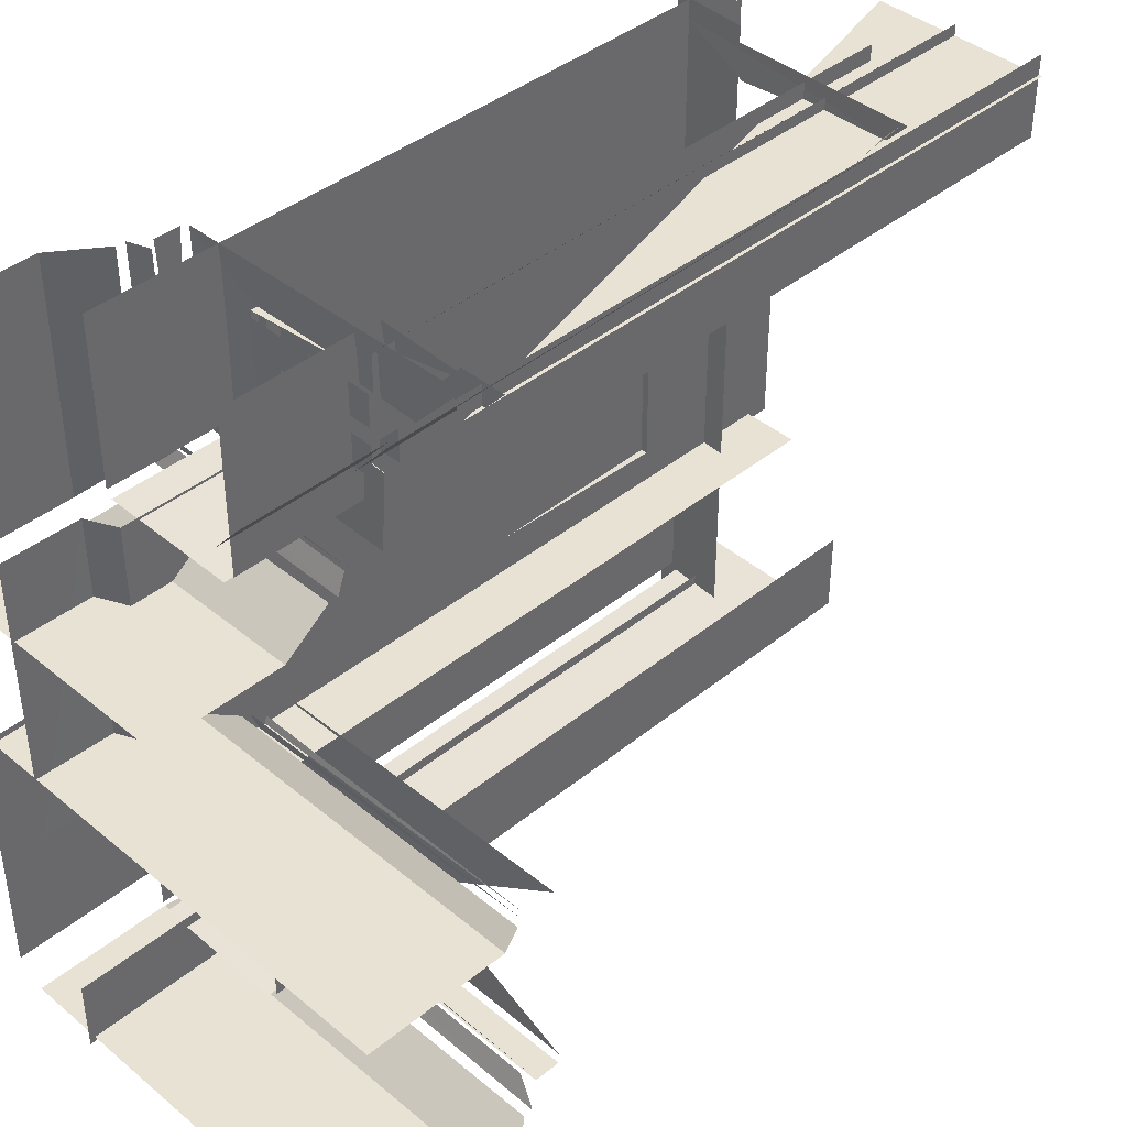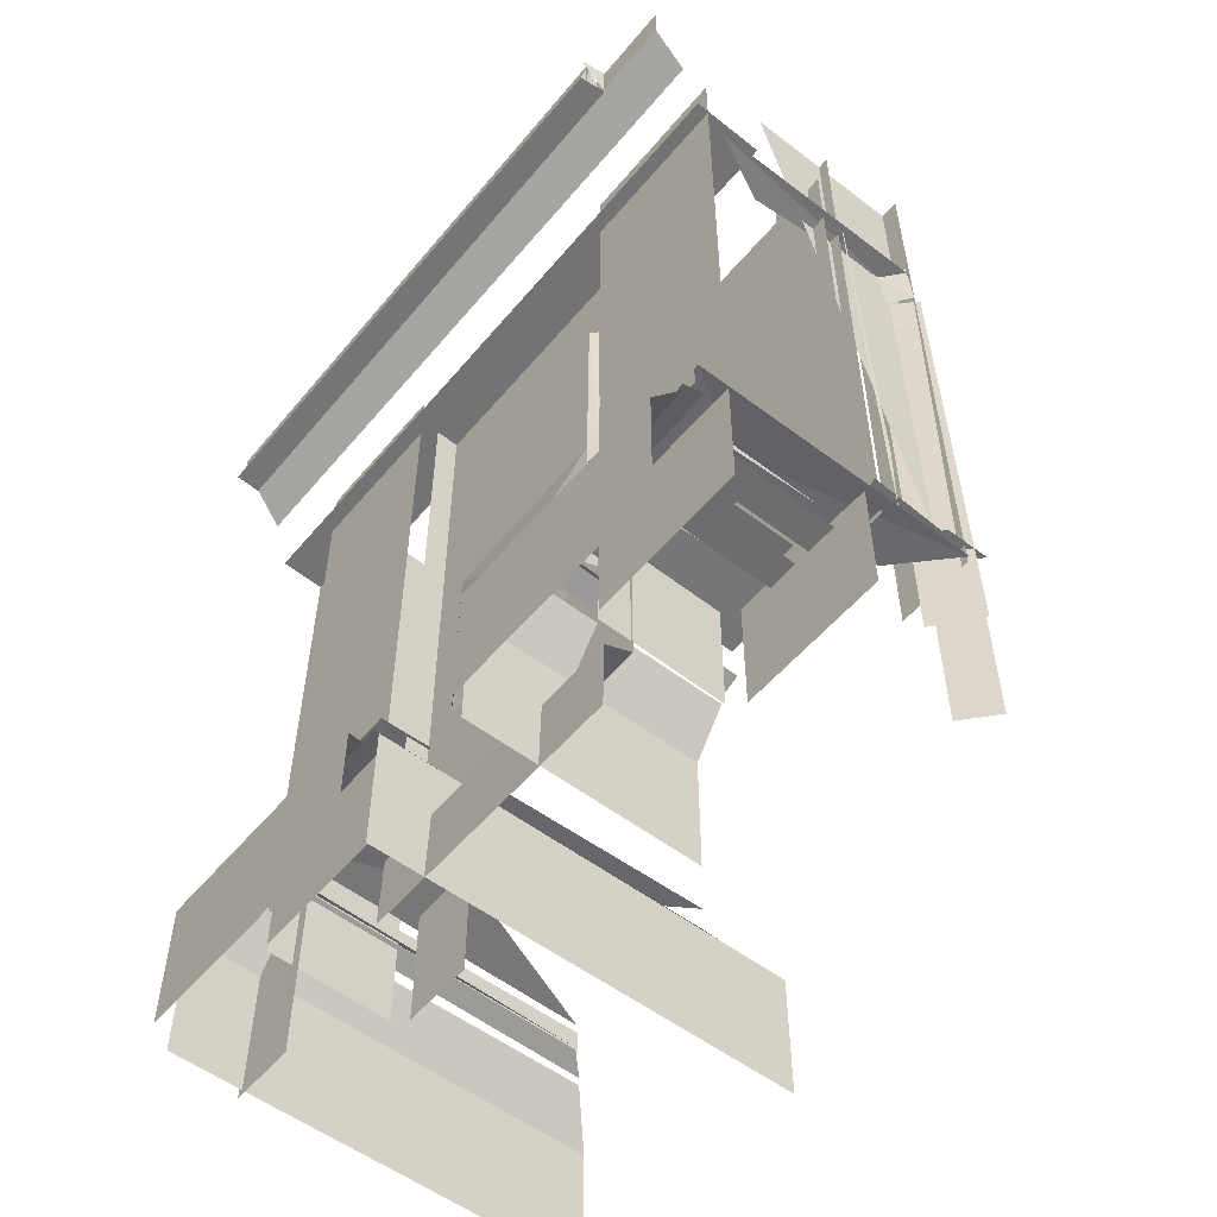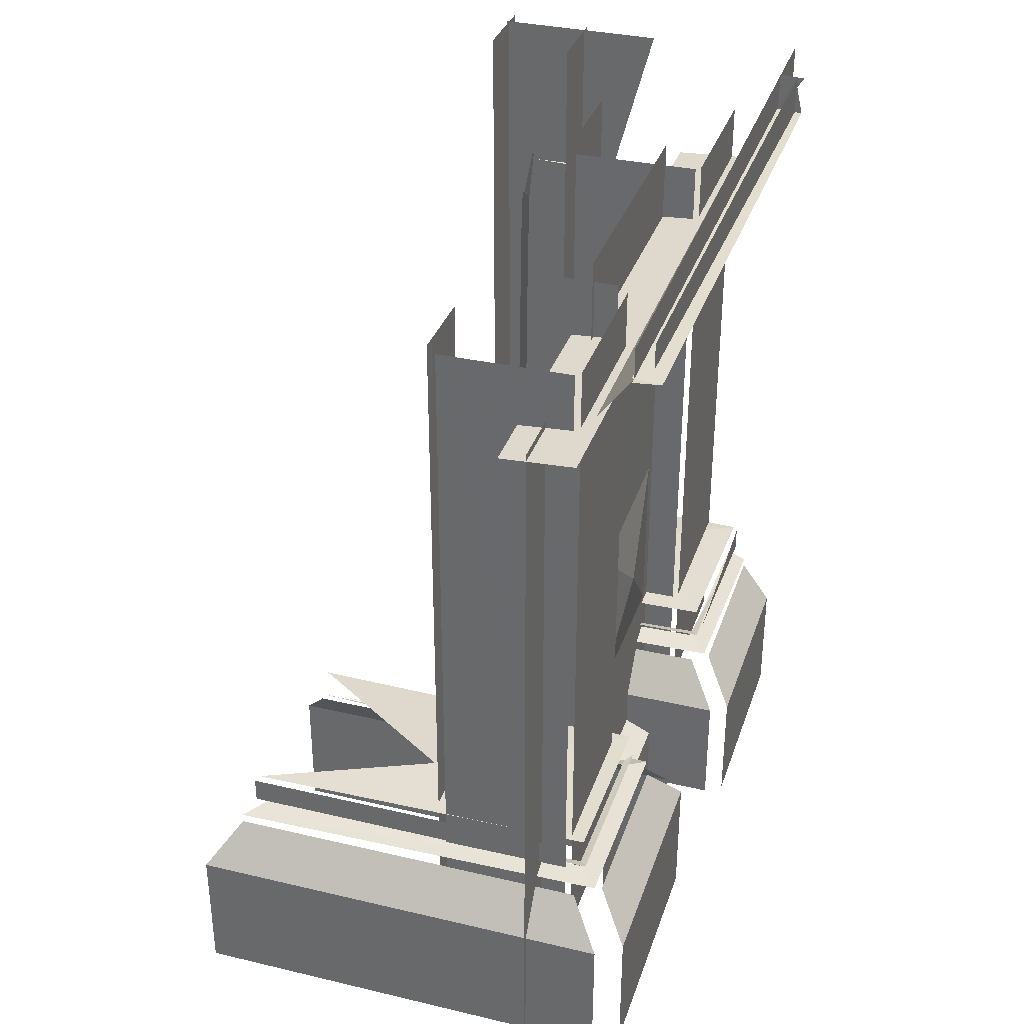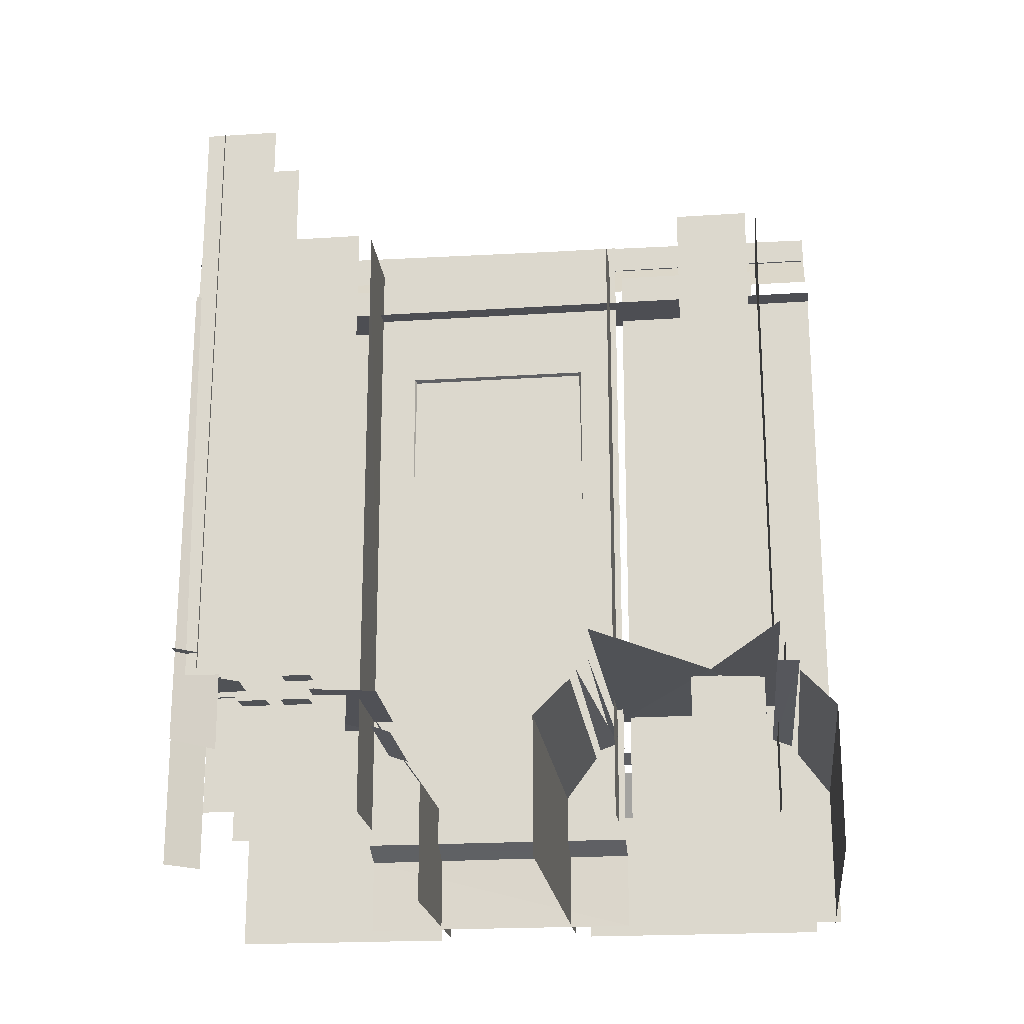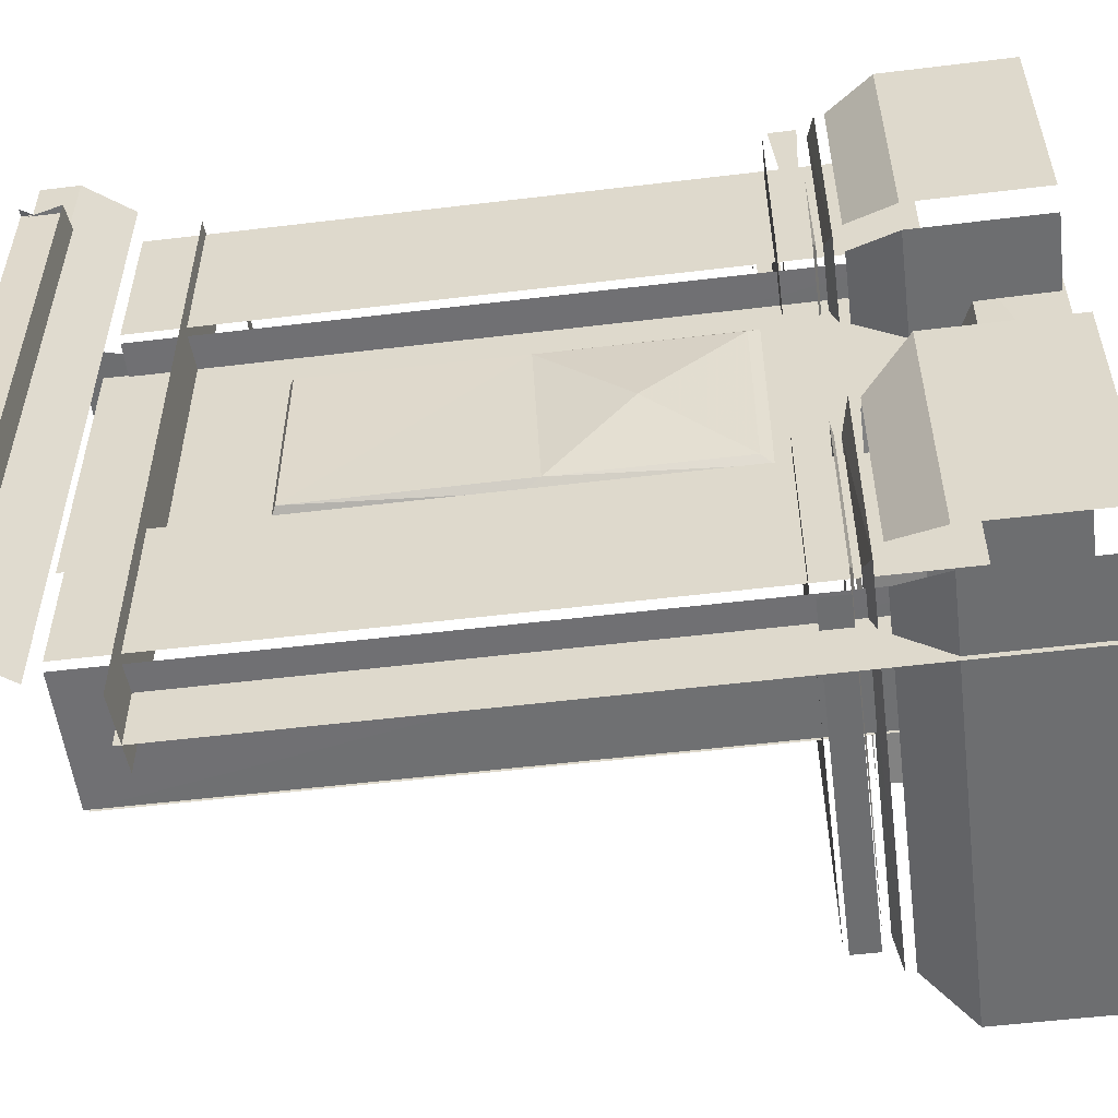
<metadata>
{"format":"obj","ext":"obj","renderer":"f3d","projection":"perspective","resolution":1024,"background":"white","views":[{"elev":40.8,"azim":45.2,"up":"+Z"},{"elev":-54.1,"azim":-39.1,"up":"+Y"},{"elev":34.1,"azim":-162.4,"up":"+Y"},{"elev":-20.6,"azim":96.8,"up":"+Y"},{"elev":-54.2,"azim":-82.7,"up":"+Z"}]}
</metadata>
<code>
g
v 2320 302.5 -5951
v 2270 302.5 -5951
v 2265 287.4 -5952
v 2036 139.1 -6611
v 2038 139.1 -6429
v 2036 913.2 -6434
v 2036 913.2 -6611
v 2050 139.1 -6420
v 2138 139.1 -6420
v 2138 913.2 -6420
v 2050 913.2 -6420
v 2038 913.2 -6429
v 2046 139.1 -6422
v 2195 913.2 -6616
v 2189 139.1 -6620
v 2041 139.1 -6618
v 2041 913.2 -6618
v 2201 139.1 -6610
v 2201 913.2 -6610
v 2203 913.2 -6518
v 2203 139.1 -6518
v 2038 913.2 -6614
v 2038 139.1 -6614
v 2326 275.6 -5919
v 2326 275.6 -6007
v 2227 275.6 -5928
v 2227 275.6 -6017
v 2206 282.1 -5960
v 2207 298.4 -5961
v 2232 300.9 -5939
v 2223 300.9 -5984
v 2327 300.9 -5921
v 2329 278 -5941
v 2187 913.2 -6110
v 2191 139.1 -6107
v 2039 139.1 -6108
v 2039 913.2 -6107
v 2201 139.1 -5923
v 2199 139.1 -6100
v 2201 913.2 -6096
v 2192 913.2 -6107
v 2035 139.1 -6103
v 2034 139.1 -6101
v 2034 913.2 -6101
v 2034 139.1 -5918
v 2201 913.2 -5923
v 2199 139.1 -5920
v 2034 913.2 -5918
v 2078 272.7 -6056
v 2078 299.1 -6056
v 2076 274.5 -6058
v 2115 270.8 -6001
v 2115 270.8 -6019
v 2080 300.9 -6054
v 2076 297.2 -6058
v 2076 274.5 -6058
v 2078 271.9 -6055
v 2077 272.9 -5964
v 2076 297.2 -5962
v 2078 299.4 -5965
v 2115 300.9 -6019
v 2226 299.4 -6056
v 2226 272.3 -6056
v 2226 270.8 -6054
v 2226 270.8 -6019
v 2226 300.9 -6054
v 2115 300.9 -6001
v 2078 272.7 -5964
v 2080 270.8 -5966
v 2080 300.9 -5966
v 2076 274.5 -5962
v 2076 297.2 -5962
v 2226 285.9 -5962
v 2226 270.8 -6001
v 2226 273.6 -5963
v 2226 300.9 -5966
v 2226 300.9 -6019
v 2226 300.9 -6001
v 2302 50.37 -5950
v 2302 198.5 -5950
v 2306 194.3 -5950
v 2289 196.3 -5948
v 2287 204.5 -5948
v 2290 213.7 -5948
v 2303 214.8 -5953
v 2327 272.4 -5922
v 2321 270.8 -5918
v 2322 213.5 -5918
v 2321 270.2 -5918
v 2323 273.5 -5916
v 2323 332.1 -5916
v 2330 332.8 -5919
v 2329 272.8 -5920
v 2329 396.3 -5920
v 2324 395.1 -5917
v 2329 333.8 -5921
v 2324 336 -5916
v 2323 397.7 -5916
v 2323 456.7 -5916
v 2329 397 -5920
v 2331 520.6 -5919
v 2325 519.7 -5917
v 2330 458 -5921
v 2325 459 -5917
v 2323 580.6 -5916
v 2330 581.4 -5919
v 2323 521.7 -5916
v 2329 642.4 -5920
v 2324 641.2 -5917
v 2330 582.4 -5920
v 2323 584.6 -5917
v 2324 704.4 -5916
v 2333 643.2 -5918
v 2330 705.1 -5919
v 2323 705.8 -5917
v 2321 767.1 -5916
v 2322 768.2 -5917
v 2330 457 -5919
v 2329 521.4 -5920
v 2331 704.5 -5918
v 2009 261.2 -6608
v 2012 280.5 -6612
v 2016 251.7 -6622
v 2024 248.6 -6612
v 2019 244.1 -6598
v 2028 244.1 -6611
v 2025 241.8 -6612
v 1998 226.5 -6626
v 2000 233.3 -6635
v 1999 223 -6628
v 1995 223 -6622
v 1961 172.8 -6663
v 1962 172.8 -6665
v 2020 285.2 -6618
v 2040 282.8 -6627
v 2037 251.5 -6629
v 2017 228.2 -6640
v 2010 223 -6638
v 1973 172.8 -6675
v 2030 282.8 -6623
v 2013 280.5 -6416
v 2013 251.5 -6416
v 2023 244.1 -6426
v 2023 242.2 -6423
v 1999 233.1 -6397
v 1995 228.2 -6410
v 1958 172.8 -6373
v 2011 282.8 -6426
v 2026 251.5 -6409
v 2427 261.2 -6407
v 2031 261.2 -6407
v 2023 248.7 -6422
v 2422 249.9 -6412
v 2033 245.2 -6419
v 2435 235.8 -6399
v 2006 223 -6397
v 2441 223 -6393
v 1969 172.8 -6360
v 2478 172.8 -6356
v 2426 282.1 -6408
v 2033 282.1 -6408
v 2426 249.9 -6623
v 2432 280.5 -6629
v 2422 246.3 -6619
v 2446 233.3 -6643
v 2446 223 -6643
v 2483 172.8 -6680
v 2429 282.8 -6627
v 1977 20.73 -6676
v 1961 20.73 -6663
v 2483 20.73 -6680
v 2006 228.2 -6397
v 1999 223 -6402
v 1962 172.8 -6365
v 2025 282.8 -6412
v 1975 20.73 -6358
v 2478 20.73 -6356
v 1961 20.73 -6367
v 1958 20.73 -6659
v 2230 290.1 -6542
v 2269 282.7 -5978
v 2301 819 -5940
v 2050 827.8 -5918
v 2129 819 -5954
v 2053 852.8 -5918
v 1997 244.4 -6137
v 1992 253.8 -6127
v 2008 273.1 -6140
v 2016 236.8 -6129
v 2006 241.2 -6126
v 2002 239 -6117
v 1978 218.3 -6141
v 1994 220.9 -6154
v 1981 215.7 -6144
v 1982 220.9 -6145
v 1946 164.8 -6184
v 2001 277.9 -6131
v 2007 276.3 -6135
v 2012 253.8 -6141
v 1961 164.8 -6193
v 2082 282.7 -6048
v 1954 22.11 -6190
v 1941 22.11 -6178
v 1997 242.7 -6010
v 1992 273.1 -5917
v 2002 237.9 -6010
v 2002 234.5 -5917
v 1978 220.9 -6010
v 1941 164.8 -5918
v 1997 278.4 -5917
v 1961 22.11 -6193
v 2226 275.5 -6139
v 2226 242.6 -6137
v 2226 239 -6132
v 2226 220.9 -6155
v 2226 215.7 -6155
v 2226 164.8 -6193
v 2226 277.9 -6137
v 1941 22.11 -5918
v 2085 282.7 -5970
v 2226 282.7 -6054
v 2226 22.11 -6193
v 2071 14.51 -6607
v 2071 853.5 -6607
v 2295 668.5 -5958
v 2298 192.5 -5960
v 2294 770.7 -5956
v 2291 826.4 -5944
v 2077 119.6 -6427
v 2077 119.6 -6106
v 2077 939 -6106
v 2077 939 -6427
v 2045 105.7 -6427
v 2044 104.2 -6106
v 2043 19.02 -6427
v 2043 19.02 -6106
v 2072 523.3 -6371
v 2072 526.9 -6161
v 2067 744.9 -6161
v 2067 745.5 -6372
v 2067 506.7 -6370
v 2068 516.5 -6163
v 2068 312.7 -6163
v 2068 312.7 -6370
v 2076 535.4 -6154
v 2074 300.7 -6153
v 2082 752.8 -6154
v 2082 752.8 -6379
v 2076 525.6 -6379
v 2074 300.7 -6381
v 2057 417.4 -6269
v 1933 959.1 -6012
v 1964 961.7 -6013
v 1964 956.6 -6007
v 1942 959.1 -6010
v 2269 301.6 -5951
v 2036 139.1 -6434
v 2046 913.2 -6422
v 2189 913.2 -6620
v 2195 139.1 -6616
v 2203 139.1 -6606
v 2203 913.2 -6606
v 2237 275.7 -5917
v 2187 139.1 -6110
v 2201 139.1 -6096
v 2199 913.2 -6100
v 2035 913.2 -6103
v 2199 913.2 -5920
v 2034 913.2 -5918
v 2034 139.1 -5918
v 2076 297.2 -6058
v 2078 299.6 -6056
v 2080 270.8 -6054
v 2076 274.5 -5962
v 2226 285.9 -6058
v 2078 299.4 -5965
v 2226 299.1 -5964
v 2226 270.8 -5966
v 2321 214.6 -5918
v 2321 275 -5916
v 2321 330.6 -5916
v 2324 334.9 -5918
v 2324 394.1 -5917
v 2321 399.2 -5916
v 2324 460.2 -5916
v 2324 518.4 -5916
v 2321 579.2 -5916
v 2324 583.5 -5918
v 2323 640.2 -5917
v 2324 643.1 -5916
v 2322 707.2 -5916
v 2017 282.8 -6614
v 2011 282.8 -6605
v 2031 280.5 -6626
v 2012 251.5 -6612
v 2031 251.5 -6626
v 2022 244.1 -6602
v 1995 228.2 -6622
v 1977 172.8 -6676
v 1958 172.8 -6659
v 1958 172.8 -6659
v 2037 280.5 -6629
v 2047 246.3 -6619
v 2047 244.1 -6619
v 2023 226.5 -6643
v 2023 223 -6643
v 1986 172.8 -6680
v 1986 172.8 -6680
v 2009 261.2 -6424
v 2016 283.7 -6419
v 2014 251.4 -6411
v 2019 244.1 -6434
v 1999 226.5 -6402
v 1995 223 -6410
v 1958 172.8 -6373
v 1961 172.8 -6367
v 2017 285.2 -6417
v 2026 280.5 -6409
v 2041 246.3 -6417
v 2417 246.3 -6417
v 2017 229.9 -6393
v 2441 229.9 -6393
v 2017 223 -6393
v 1975 172.8 -6358
v 1980 172.8 -6356
v 1980 172.8 -6356
v 2478 172.8 -6356
v 2423 285.2 -6411
v 2432 251.5 -6629
v 2422 241.8 -6619
v 2446 226.5 -6643
v 2483 172.8 -6680
v 2427 285.2 -6625
v 1986 20.73 -6680
v 1980 20.73 -6356
v 1958 20.73 -6373
v 2054 823.4 -5918
v 2049 829 -5920
v 1996 244.2 -6131
v 1994 274.7 -6125
v 1996 273.1 -6131
v 2000 276.3 -6130
v 2008 244.2 -6140
v 2007 237.9 -6123
v 2007 234.3 -6127
v 1983 225.9 -6150
v 1978 215.7 -6141
v 1990 215.7 -6152
v 1941 164.8 -6178
v 1943 164.8 -6181
v 1941 164.8 -6178
v 1955 164.8 -6190
v 1952 164.8 -6189
v 2015 275.5 -6139
v 2022 239 -6132
v 1998 220.9 -6155
v 1998 215.7 -6155
v 1961 164.8 -6193
v 1945 22.11 -6184
v 1992 244.2 -5917
v 1995 275.5 -6010
v 1978 226 -5917
v 1978 215.7 -5917
v 1941 164.8 -5918
v 2226 253.8 -6141
v 2226 234.5 -6132
v 2226 226 -6155
v 2226 164.8 -6193
v 2302 302.5 -5916
v 2352 302.5 -5916
v 2330 770.7 -5916
v 2297 287.4 -5916
v 2301 301.5 -5916
v 2326 1003 -6007
v 2326 1003 -5919
v 2227 1003 -5928
v 2227 1003 -6017
v 2323 275.6 -5916
v 2238 375.6 -5916
v 2228 1003 -5928
v 2206 282.1 -5916
v 2207 298.4 -5916
v 2210 300.9 -5916
v 2102 843.9 -5917
v 2019 848.7 -5917
v 2016 851.1 -5917
v 2332 50.68 -5916
v 2332 198.5 -5916
v 2336 194.3 -5916
v 2315 204.5 -5916
v 2317 196.3 -5916
v 2318 213.7 -5916
v 2335 214.8 -5916
v 2326 281 -5916
v 2014 872.8 -5917
v 2019 883.9 -5917
v 2024 888.7 -5917
v 2012 896.4 -5917
v 2000 907.5 -5917
v 2000 910.9 -5917
v 1963 961.1 -5917
v 1963 961.1 -5917
v 1963 1003 -5917
v 2322 818.8 -5916
v 1997 242.7 -5917
v 2002 238.4 -5917
v 1978 220.9 -5917
v 1995 275.9 -5917
v 2333 521.3 -5916
v 2316 826.4 -5916
v 2323 771.7 -5917
v 1943 1003 -6013
v 1933 1003 -6011
v 1943 1003 -6594
v 2337 196 -5916
v 2071 853.5 -6686
v 2071 552.8 -6686
v 1965 961.7 -6686
v 1935 959.1 -6686
v 1965 956.6 -6686
v 2071 14.51 -6686
v 2228 1003 -5928
v 2329 1003 -5941
v 2137 1003 -5941
v 2019 848.7 -6686
v 2102 843.9 -6685
v 2016 851.1 -6686
v 2014 872.8 -6686
v 2019 883.9 -6686
v 2024 888.7 -6686
v 2012 896.4 -6686
v 2000 907.5 -6686
v 1963 961.1 -6686
v 2000 910.9 -6686
v 1963 961.1 -6686
v 1963 994.8 -6686
v 1943 1003 -6686
v 1943 975.2 -6687
v 1942 1003 -6010
v 1943 1003 -6594
v 1964 1003 -6007
v 1963 1003 -5917
v 2324 1003 -5917
g u2NEBuild1
f 67 54 70
f 69 273 52
f 317 180 134
f 180 333 134
f 180 317 328
f 243 242 251
f 242 241 251
f 241 244 251
f 244 243 251
f 4 6 7
f 11 9 10
f 259 16 17
f 21 262 20
f 34 36 37
f 38 40 46
f 45 48 44
f 53 52 273
f 51 59 271
f 275 56 55
f 64 53 273
f 52 278 69
f 66 61 77
f 67 76 78
f 311 124 152
f 144 129 145
f 314 301 147
f 152 153 311
f 323 327 157
f 163 136 302
f 162 124 123
f 165 127 330
f 167 306 166
f 334 332 171
f 177 325 335
f 315 179 336
f 182 337 184
f 190 204 186
f 346 207 345
f 351 363 347
f 213 190 186
f 345 367 346
f 357 217 358
f 201 197 210
f 209 203 219
f 218 201 221
f 222 200 368
f 229 231 232
f 230 233 234
f 234 235 236
f 242 240 241
f 240 247 248
f 239 245 247
f 246 245 242
f 240 249 241
f 250 243 244
f 241 250 244
f 241 249 250
f 242 245 239
f 234 233 235
f 218 197 201
f 220 201 210
f 349 203 209
f 357 216 217
f 364 363 351
f 300 179 315
f 145 155 144
f 259 15 16
f 4 257 6
f 369 370 2
f 370 1 2
f 374 24 25
f 27 376 377
f 32 30 383
f 80 387 388
f 225 409 371
f 252 412 253
f 228 411 410
f 225 415 409
f 220 210 394
f 404 337 182
f 227 411 228
f 227 225 371
f 30 31 383
f 263 379 380
f 224 417 223
f 253 419 252
f 419 254 252
f 417 421 223
f 423 424 33
f 384 425 426
f 401 434 400
f 437 438 414
f 439 438 255
f 254 441 413
f 435 442 436
f 402 442 435
f 438 439 440
f 433 434 401
f 384 385 425
f 419 420 254
f 418 419 253
f 416 417 224
f 226 415 225
f 220 394 181
f 79 387 80
f 26 376 27
f 374 375 24
f 250 246 243
f 243 246 242
f 249 240 248
f 240 239 247
f 239 240 242
f 230 229 233
f 229 230 231
f 211 200 222
f 345 366 367
f 362 207 346
f 360 205 187
f 159 325 177
f 308 332 334
f 167 307 306
f 165 129 127
f 329 136 163
f 326 327 323
f 314 131 301
f 144 127 129
f 311 123 124
f 67 70 76
f 66 54 61
f 52 74 278
f 71 73 72
f 61 54 67
f 64 65 53
f 274 59 51
f 43 45 44
f 38 265 40
f 34 264 36
f 261 262 21
f 8 9 11

</code>
